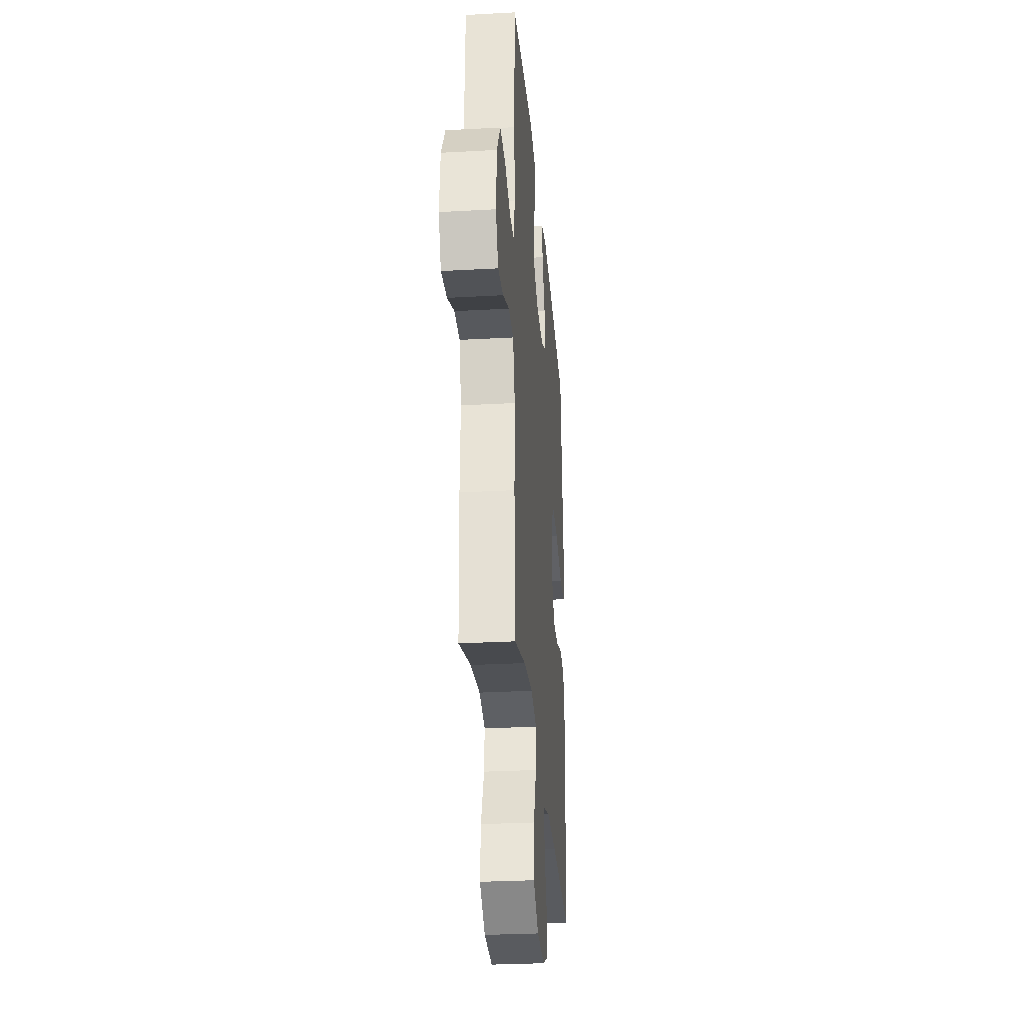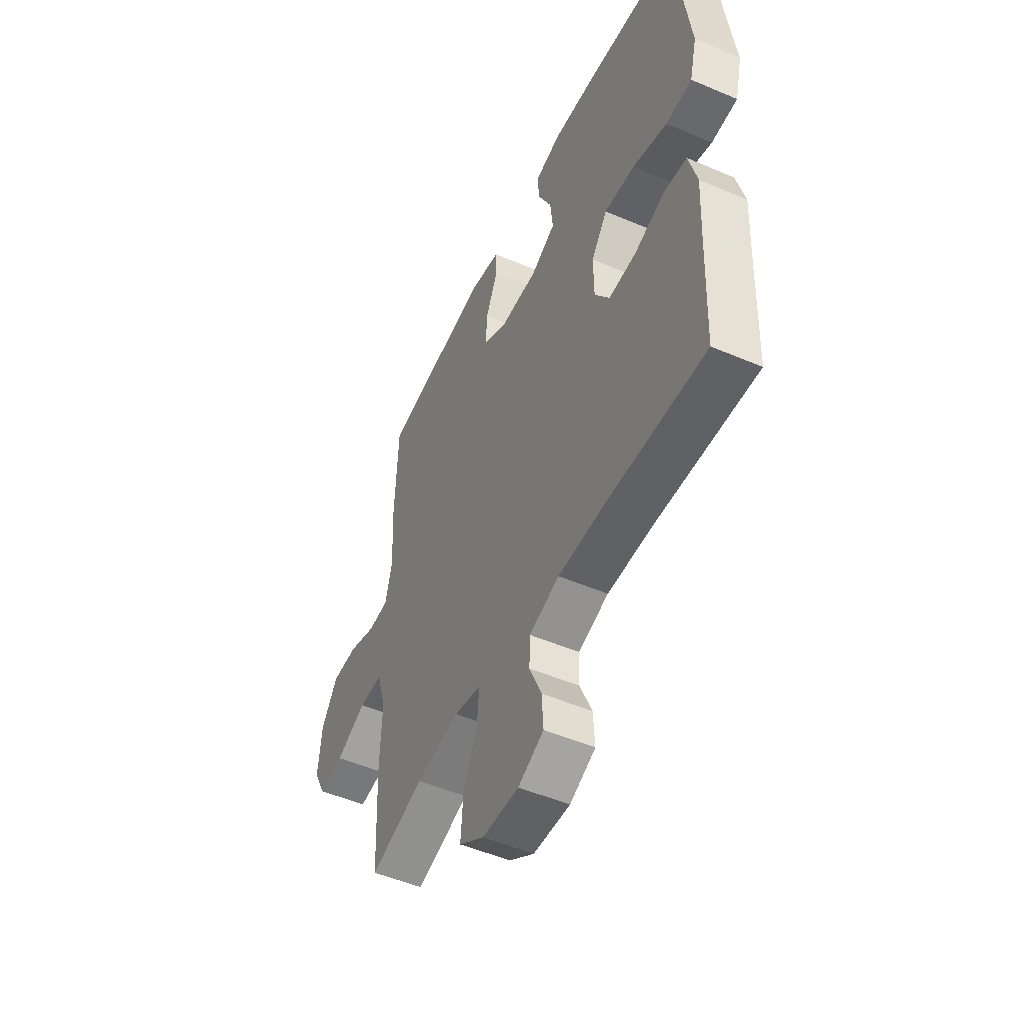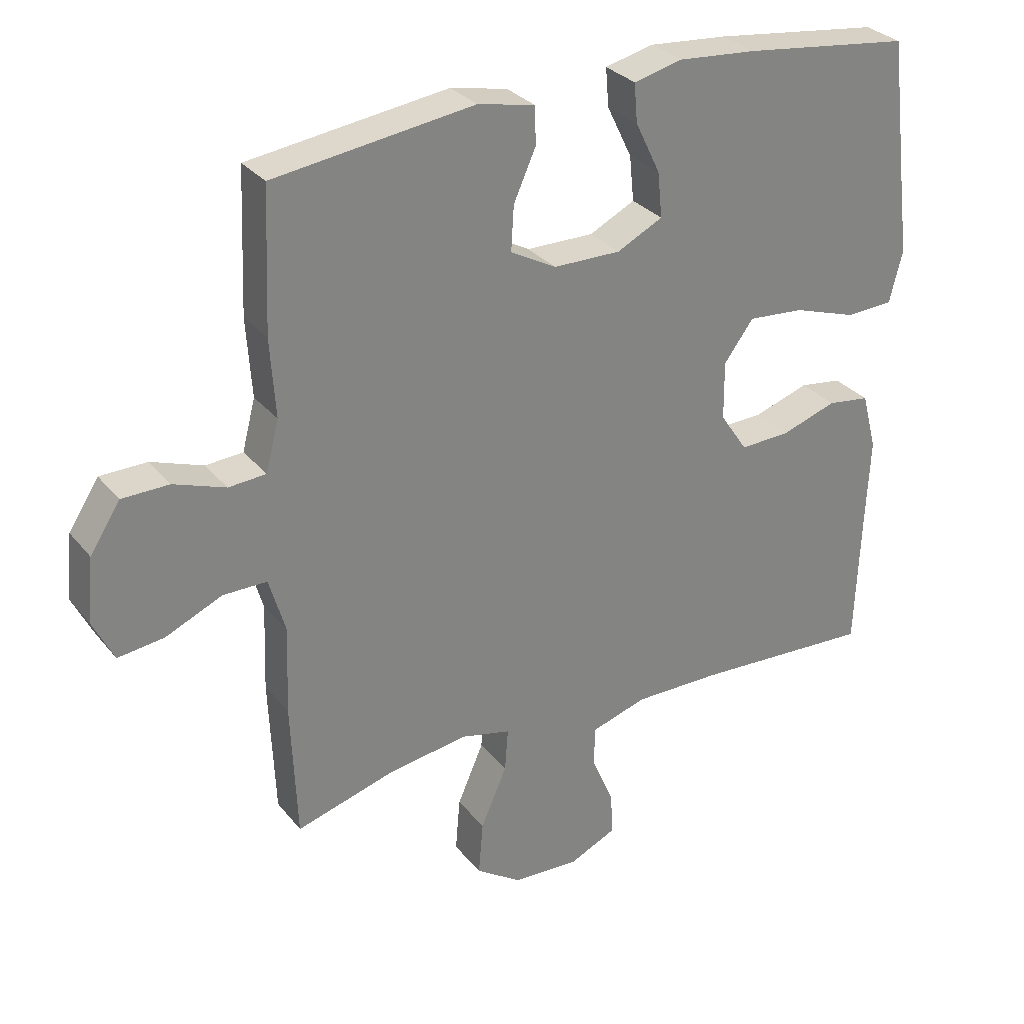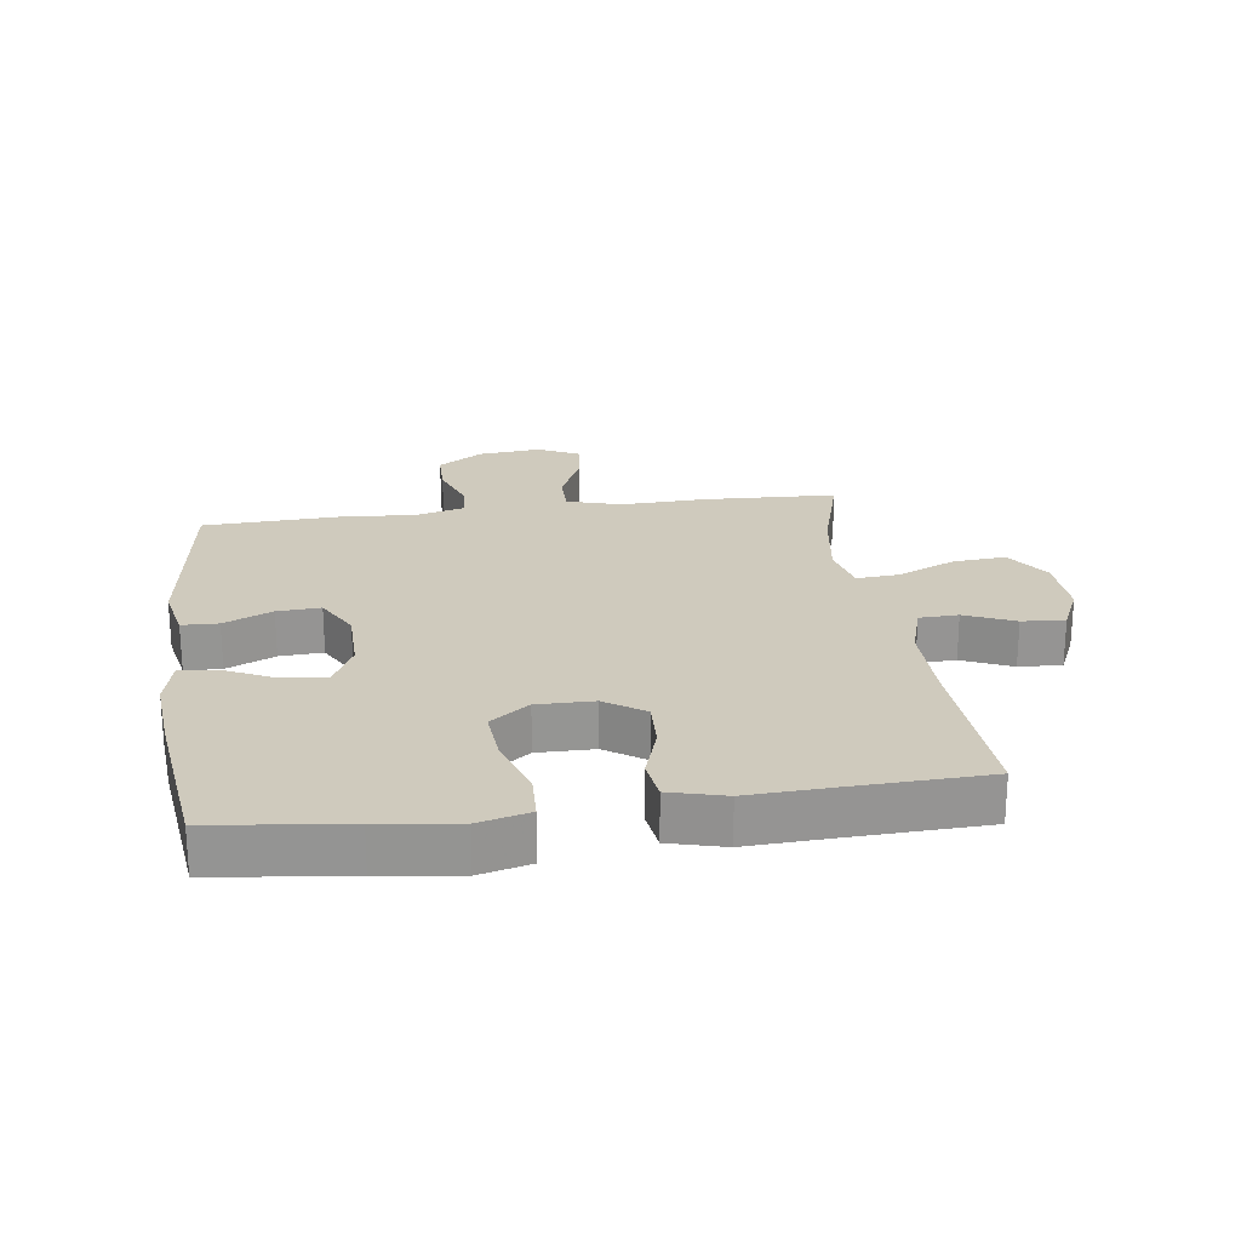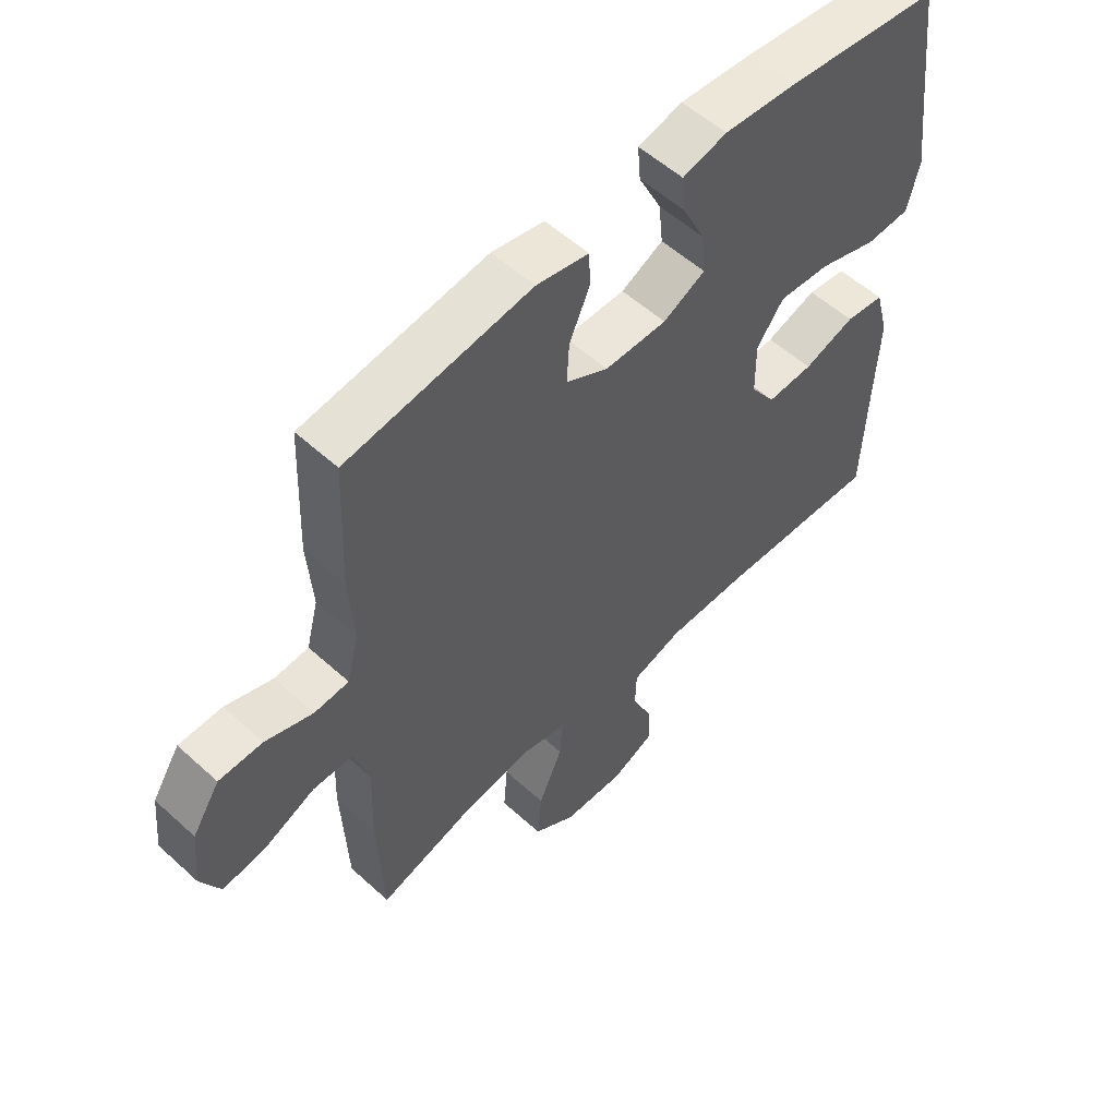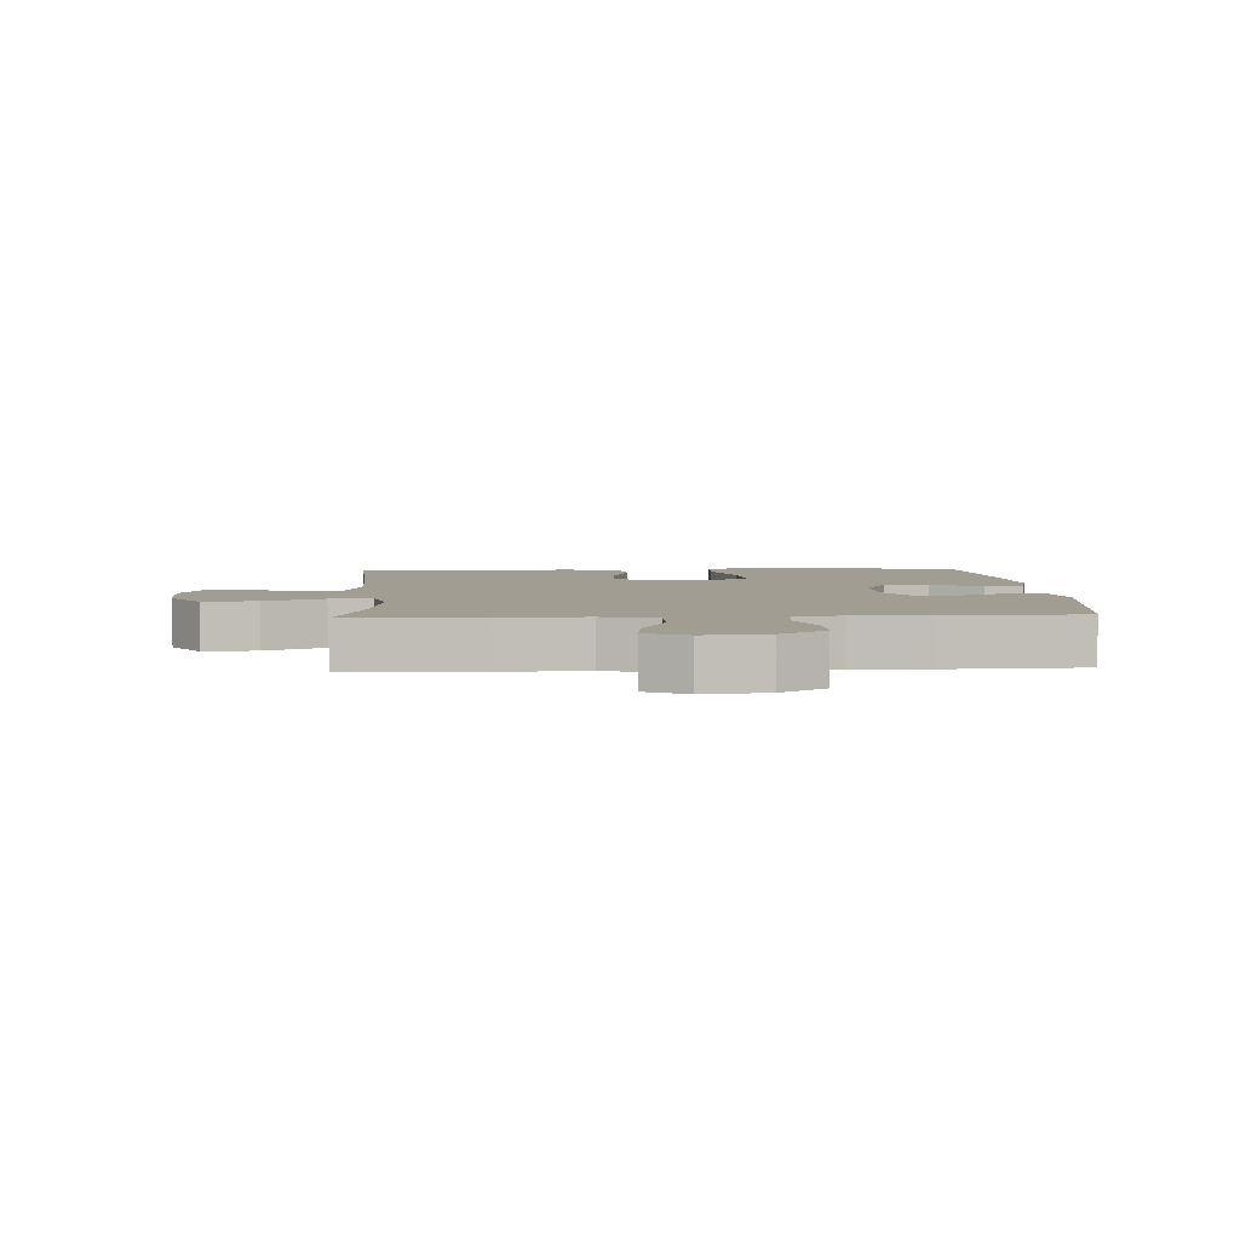
<metadata>
{"format":"obj","ext":"obj","renderer":"f3d","projection":"perspective","resolution":1024,"background":"white","views":[{"elev":-29.4,"azim":-85.3,"up":"+Z"},{"elev":-50.5,"azim":64.9,"up":"+Z"},{"elev":29.9,"azim":-31.3,"up":"+Z"},{"elev":23.1,"azim":82.2,"up":"+Y"},{"elev":55.4,"azim":-46.3,"up":"+Z"},{"elev":4.6,"azim":-93.4,"up":"+Y"}]}
</metadata>
<code>
v 0.5 0.07 -0.5
v 0.224 0.07 -0.485
v 0.092 0.07 -0.484
v 0.007 0.07 -0.51
v 0.005 0.07 -0.571
v 0.039 0.07 -0.649
v 0.043 0.07 -0.716
v -0.029 0.07 -0.749
v -0.132 0.07 -0.744
v -0.202 0.07 -0.697
v -0.195 0.07 -0.614
v -0.155 0.07 -0.522
v -0.15 0.07 -0.456
v -0.226 0.07 -0.438
v -0.348 0.07 -0.456
v -0.5 0.07 -0.5
v -0.509 0.07 -0.291
v -0.504 0.07 -0.158
v -0.529 0.07 -0.073
v -0.596 0.07 -0.073
v -0.682 0.07 -0.111
v -0.753 0.07 -0.12
v -0.785 0.07 -0.055
v -0.775 0.07 0.043
v -0.729 0.07 0.114
v -0.657 0.07 0.115
v -0.578 0.07 0.087
v -0.521 0.07 0.091
v -0.501 0.07 0.168
v -0.509 0.07 0.287
v -0.5 0.07 0.5
v -0.195 0.07 0.541
v -0.108 0.07 0.523
v -0.106 0.07 0.466
v -0.14 0.07 0.39
v -0.144 0.07 0.322
v -0.074 0.07 0.284
v 0.029 0.07 0.283
v 0.099 0.07 0.318
v 0.092 0.07 0.387
v 0.054 0.07 0.465
v 0.049 0.07 0.524
v 0.123 0.07 0.542
v 0.244 0.07 0.532
v 0.5 0.07 0.5
v 0.526 0.07 0.29
v 0.542 0.07 0.166
v 0.522 0.07 0.086
v 0.449 0.07 0.083
v 0.352 0.07 0.115
v 0.266 0.07 0.122
v 0.221 0.07 0.061
v 0.222 0.07 -0.028
v 0.264 0.07 -0.09
v 0.341 0.07 -0.087
v 0.426 0.07 -0.059
v 0.491 0.07 -0.068
v 0.514 0.07 -0.155
v 0.508 0.07 -0.285
v 0.5 0 -0.5
v 0.224 0 -0.485
v 0.092 0 -0.484
v 0.007 0 -0.51
v 0.005 0 -0.571
v 0.039 0 -0.649
v 0.043 0 -0.716
v -0.029 0 -0.749
v -0.132 0 -0.744
v -0.202 0 -0.697
v -0.195 0 -0.614
v -0.155 0 -0.522
v -0.15 0 -0.456
v -0.226 0 -0.438
v -0.348 0 -0.456
v -0.5 0 -0.5
v -0.509 0 -0.291
v -0.504 0 -0.158
v -0.529 0 -0.073
v -0.596 0 -0.073
v -0.682 0 -0.111
v -0.753 0 -0.12
v -0.785 0 -0.055
v -0.775 0 0.043
v -0.729 0 0.114
v -0.657 0 0.115
v -0.578 0 0.087
v -0.521 0 0.091
v -0.501 0 0.168
v -0.509 0 0.287
v -0.5 0 0.5
v -0.195 0 0.541
v -0.108 0 0.523
v -0.106 0 0.466
v -0.14 0 0.39
v -0.144 0 0.322
v -0.074 0 0.284
v 0.029 0 0.283
v 0.099 0 0.318
v 0.092 0 0.387
v 0.054 0 0.465
v 0.049 0 0.524
v 0.123 0 0.542
v 0.244 0 0.532
v 0.5 0 0.5
v 0.526 0 0.29
v 0.542 0 0.166
v 0.522 0 0.086
v 0.449 0 0.083
v 0.352 0 0.115
v 0.266 0 0.122
v 0.221 0 0.061
v 0.222 0 -0.028
v 0.264 0 -0.09
v 0.341 0 -0.087
v 0.426 0 -0.059
v 0.491 0 -0.068
v 0.514 0 -0.155
v 0.508 0 -0.285
f 57 58 59
f 56 57 59
f 55 56 59
f 59 1 2
f 55 59 2
f 54 55 2
f 53 54 2 3
f 52 53 3 4
f 48 49 50
f 47 48 50
f 46 47 50
f 46 50 51
f 45 46 51
f 44 45 51
f 43 44 51
f 42 43 51
f 41 42 51
f 40 41 51
f 39 40 51 52
f 33 34 35
f 32 33 35
f 31 32 35
f 30 31 35
f 29 30 35
f 28 29 35 36
f 25 26 27
f 24 25 27
f 23 24 27
f 22 23 27
f 21 22 27
f 20 21 27
f 19 20 27 28
f 28 36 37
f 19 28 37
f 18 19 37
f 18 37 38
f 17 18 38
f 16 17 38
f 15 16 38
f 10 11 12
f 9 10 12
f 8 9 12
f 7 8 12
f 6 7 12
f 5 6 12
f 4 5 12 13
f 52 4 13
f 38 39 52
f 15 38 52
f 14 15 52
f 13 14 52
f 118 117 116
f 118 116 115
f 118 115 114
f 61 60 118
f 61 118 114
f 61 114 113
f 62 61 113 112
f 63 62 112 111
f 109 108 107
f 109 107 106
f 109 106 105
f 110 109 105
f 110 105 104
f 110 104 103
f 110 103 102
f 110 102 101
f 110 101 100
f 110 100 99
f 111 110 99 98
f 94 93 92
f 94 92 91
f 94 91 90
f 94 90 89
f 94 89 88
f 95 94 88 87
f 86 85 84
f 86 84 83
f 86 83 82
f 86 82 81
f 86 81 80
f 86 80 79
f 87 86 79 78
f 96 95 87
f 96 87 78
f 96 78 77
f 97 96 77
f 97 77 76
f 97 76 75
f 97 75 74
f 71 70 69
f 71 69 68
f 71 68 67
f 71 67 66
f 71 66 65
f 71 65 64
f 72 71 64 63
f 72 63 111
f 111 98 97
f 111 97 74
f 111 74 73
f 111 73 72
f 1 60 61 2
f 2 61 62 3
f 3 62 63 4
f 4 63 64 5
f 5 64 65 6
f 6 65 66 7
f 7 66 67 8
f 8 67 68 9
f 9 68 69 10
f 10 69 70 11
f 11 70 71 12
f 12 71 72 13
f 13 72 73 14
f 14 73 74 15
f 15 74 75 16
f 16 75 76 17
f 17 76 77 18
f 18 77 78 19
f 19 78 79 20
f 20 79 80 21
f 21 80 81 22
f 22 81 82 23
f 23 82 83 24
f 24 83 84 25
f 25 84 85 26
f 26 85 86 27
f 27 86 87 28
f 28 87 88 29
f 29 88 89 30
f 30 89 90 31
f 31 90 91 32
f 32 91 92 33
f 33 92 93 34
f 34 93 94 35
f 35 94 95 36
f 36 95 96 37
f 37 96 97 38
f 38 97 98 39
f 39 98 99 40
f 40 99 100 41
f 41 100 101 42
f 42 101 102 43
f 43 102 103 44
f 44 103 104 45
f 45 104 105 46
f 46 105 106 47
f 47 106 107 48
f 48 107 108 49
f 49 108 109 50
f 50 109 110 51
f 51 110 111 52
f 52 111 112 53
f 53 112 113 54
f 54 113 114 55
f 55 114 115 56
f 56 115 116 57
f 57 116 117 58
f 58 117 118 59
f 59 118 60 1

</code>
